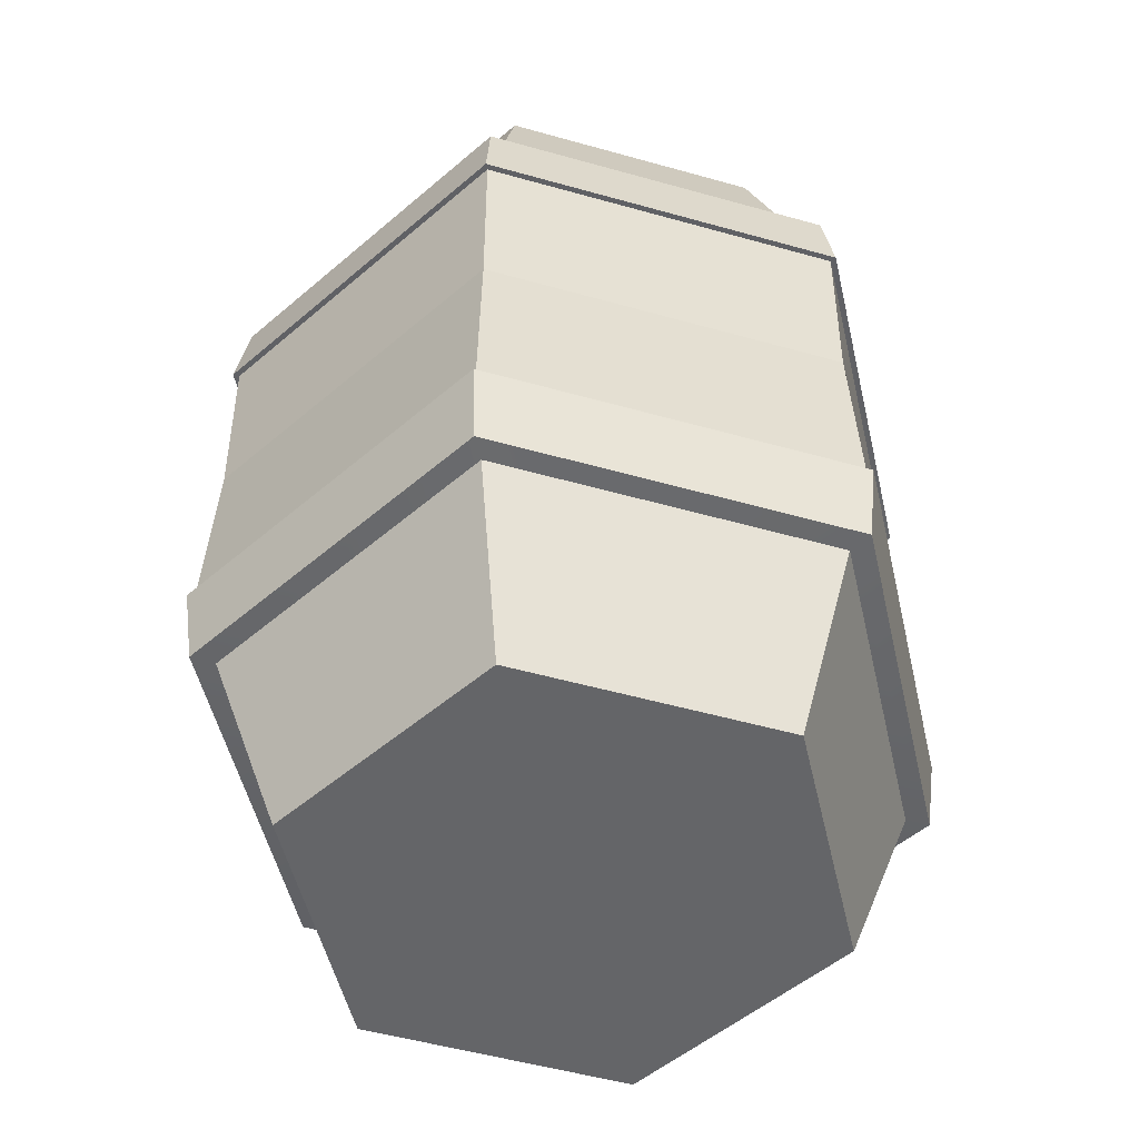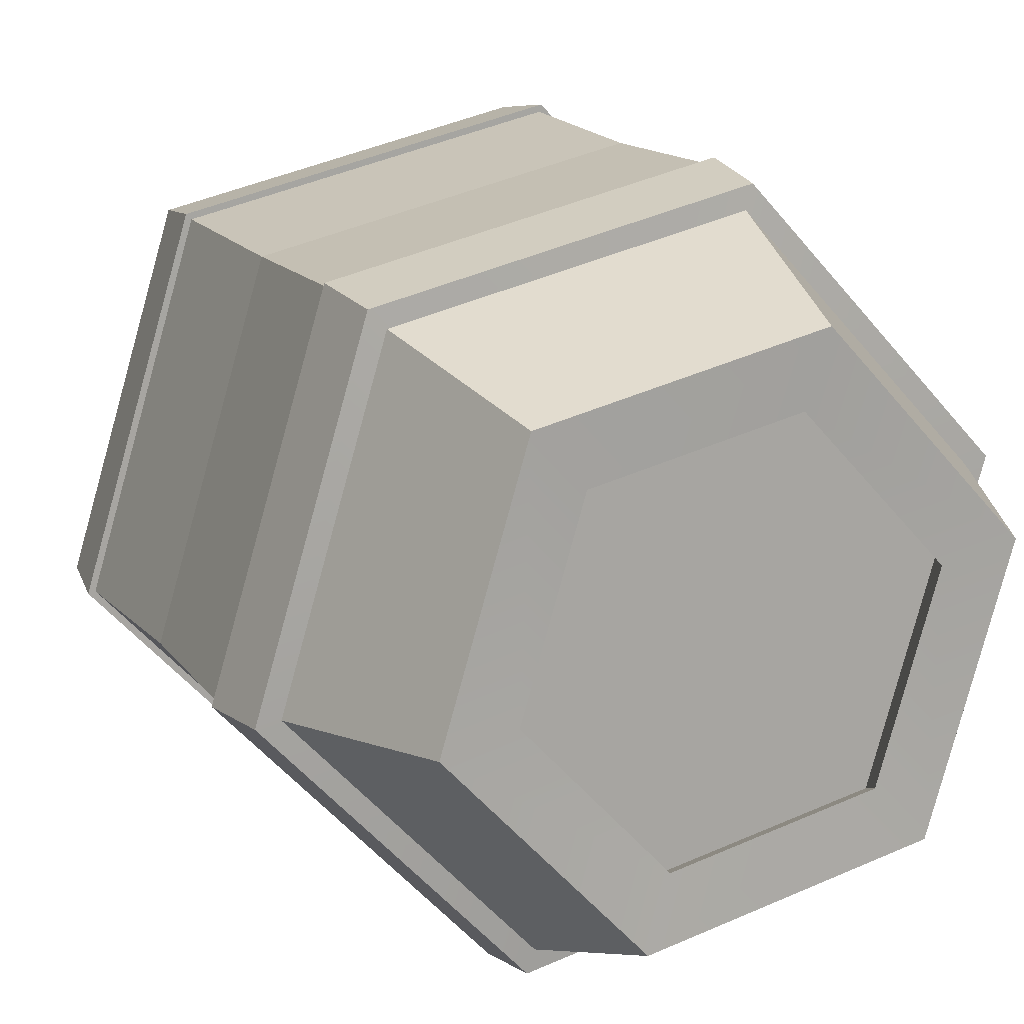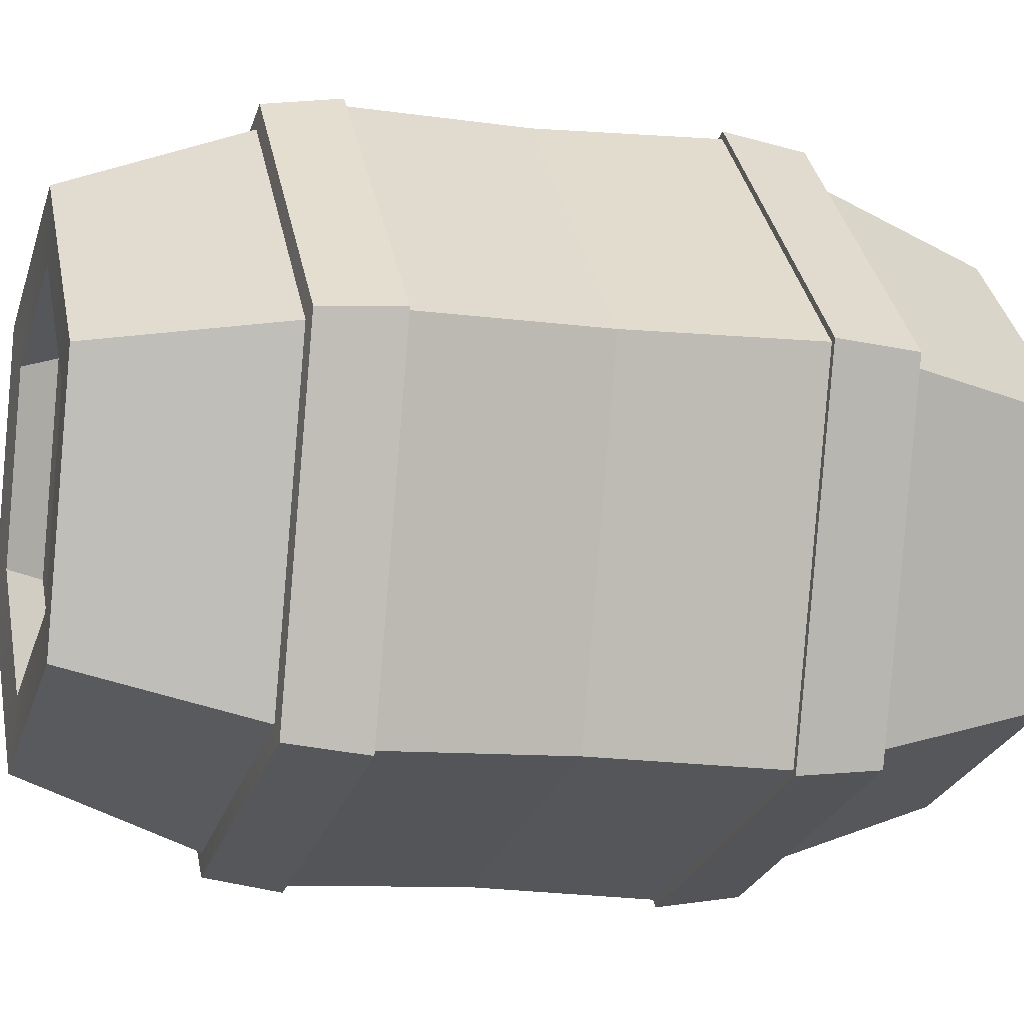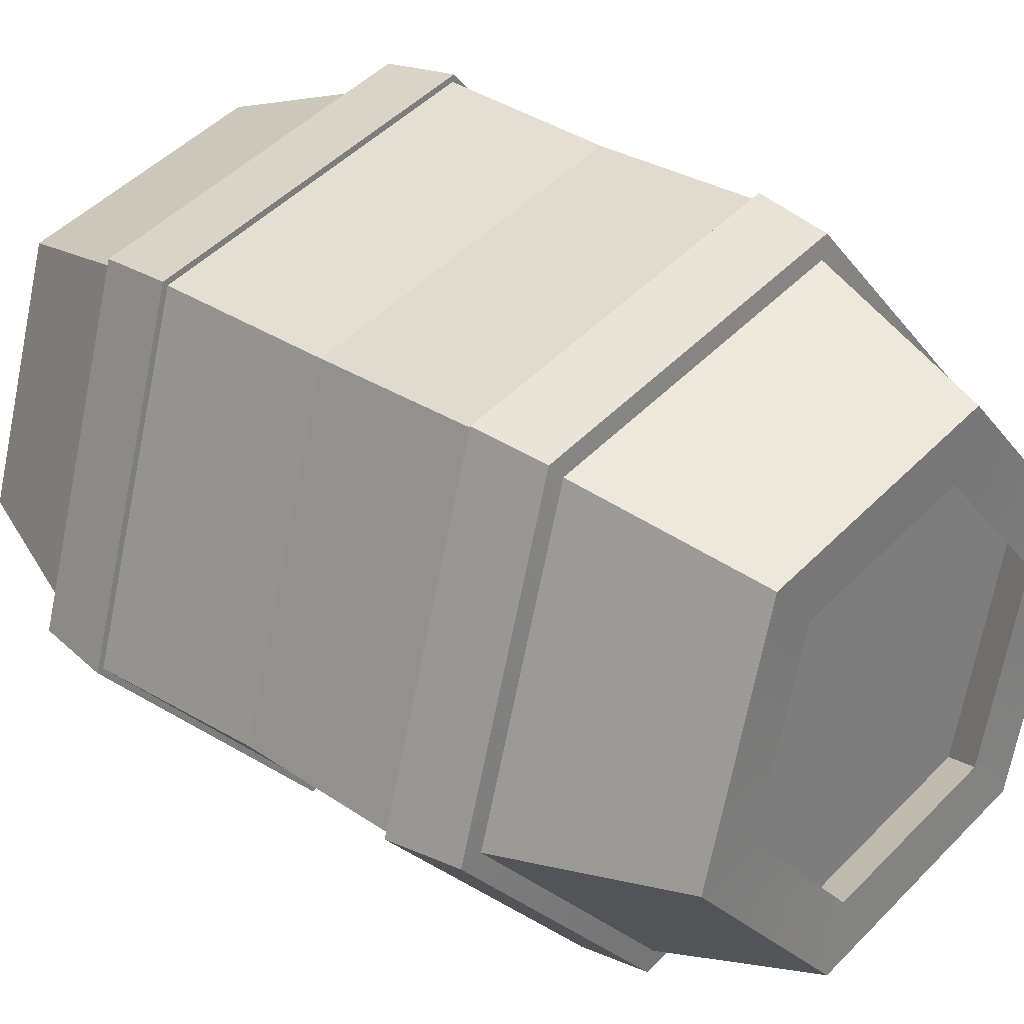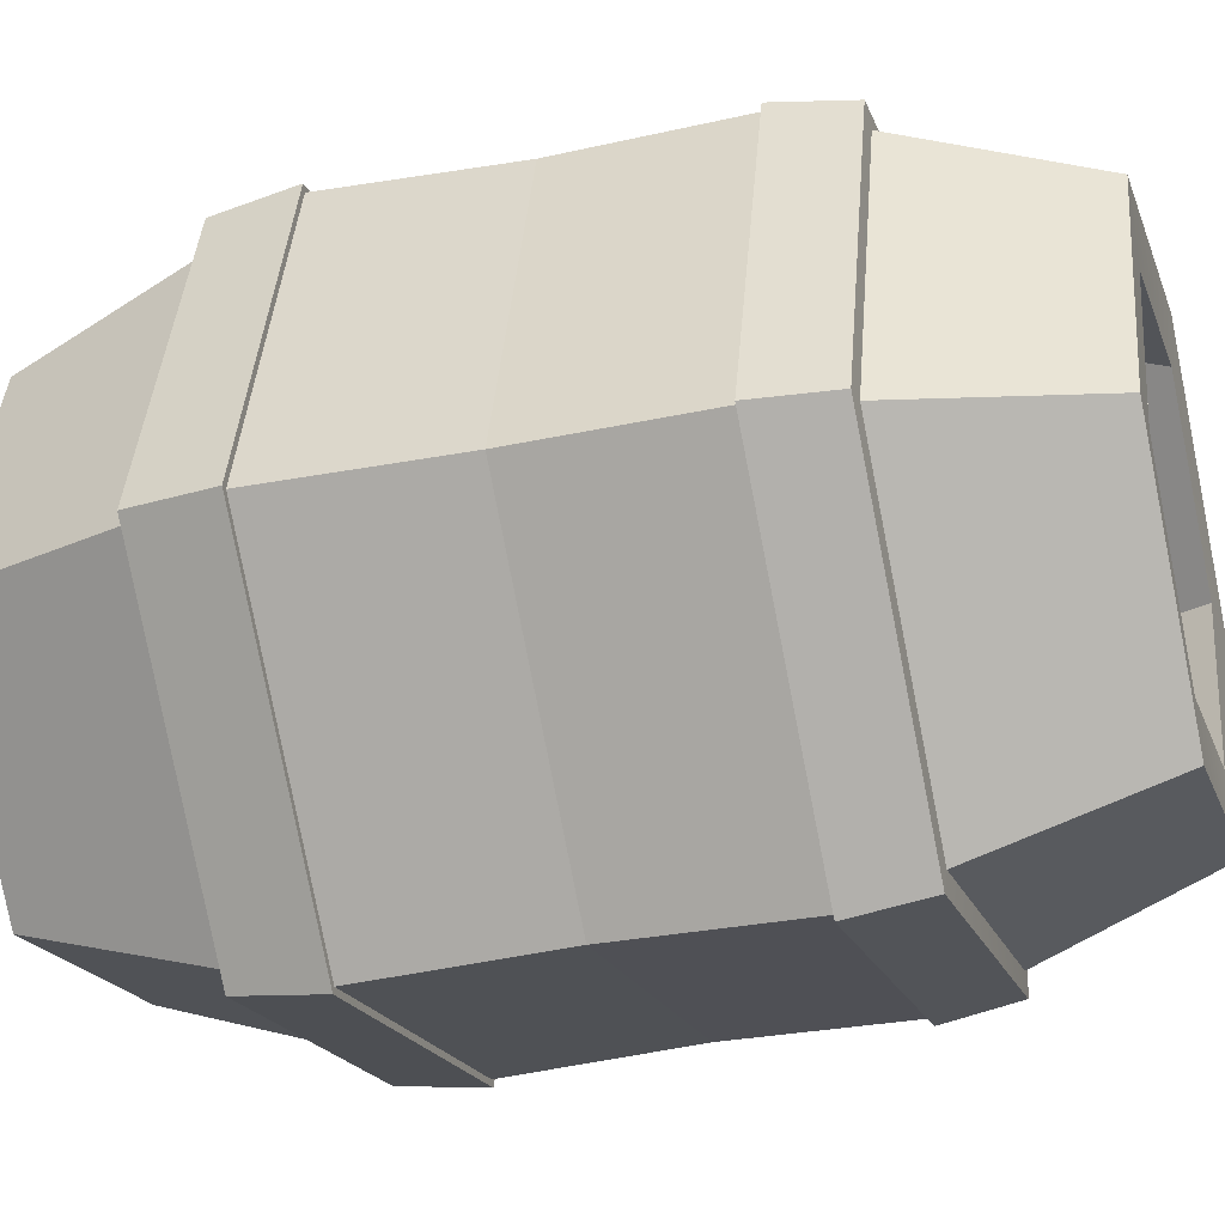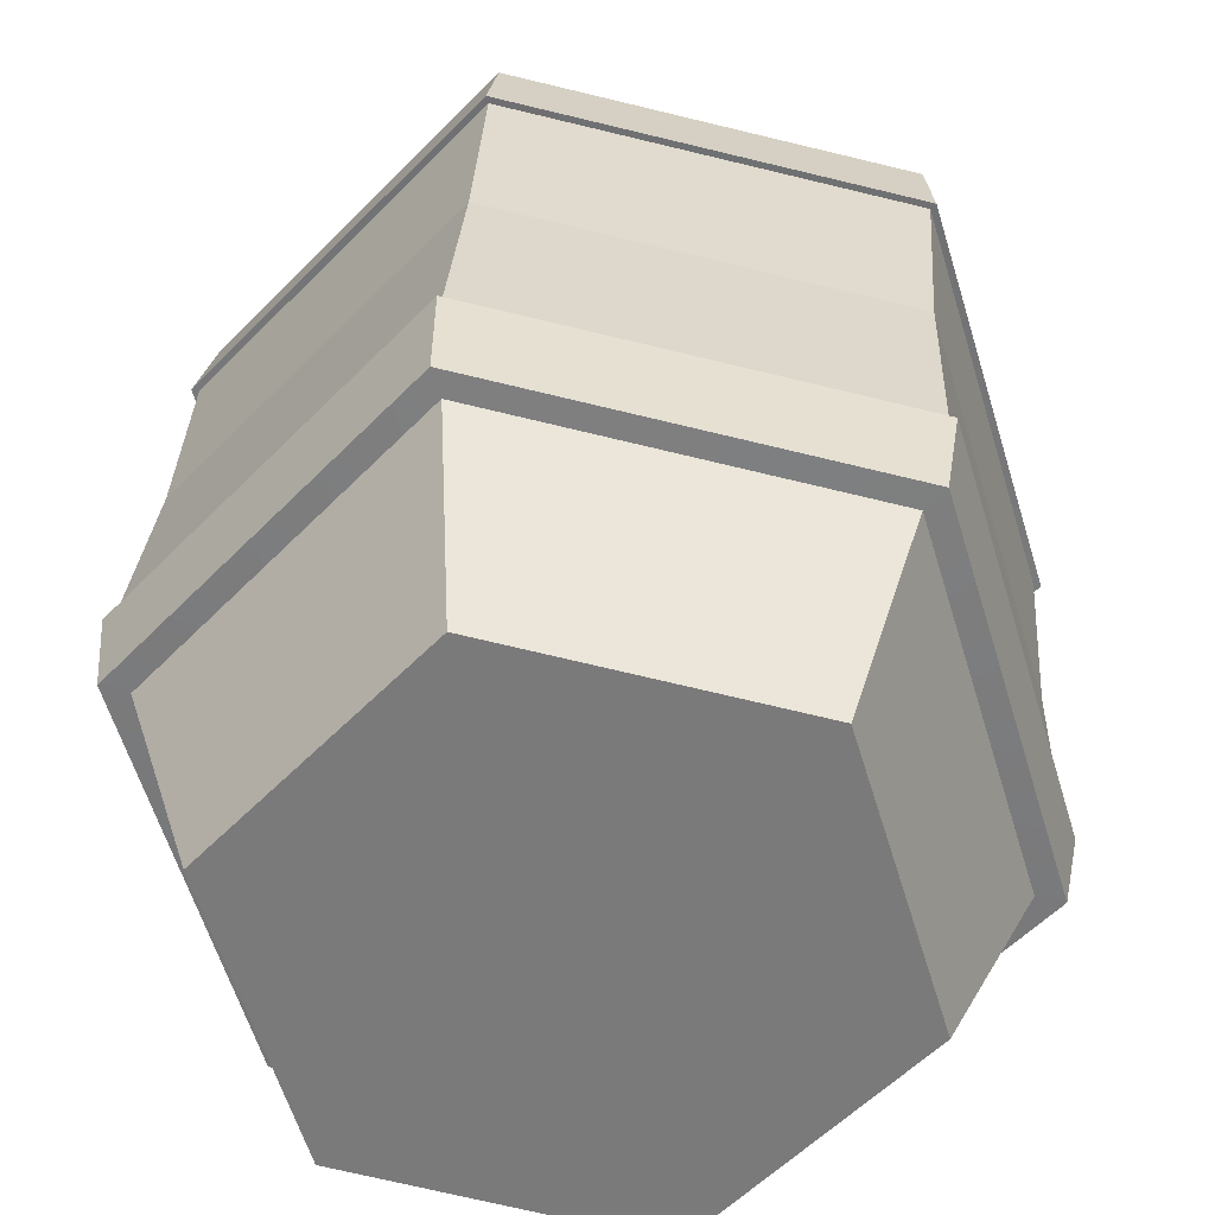
<metadata>
{"format":"obj","ext":"obj","renderer":"f3d","projection":"perspective","resolution":1024,"background":"white","views":[{"elev":-51.5,"azim":-3.9,"up":"+Y"},{"elev":15.0,"azim":156.4,"up":"+Z"},{"elev":-12.3,"azim":-106.4,"up":"+Z"},{"elev":31.0,"azim":133.3,"up":"+Z"},{"elev":-32.4,"azim":106.4,"up":"+Z"},{"elev":31.5,"azim":3.2,"up":"+Z"}]}
</metadata>
<code>
o FullBarrel03
v -73.88 -5.178 31.13
v -74.97 -5.178 34.71
v -74.95 -3.3 34.73
v -73.86 -3.3 31.13
v -78.33 -9.997 34.64
v -80.22 -9.997 32.62
v -81.24 -7.187 32.85
v -78.63 -7.187 35.64
v -76.43 -3.3 28.38
v -74.83 -0.5971 31.36
v -76.72 -0.5971 29.34
v -76.71 -9.997 29.33
v -74.81 -9.997 31.35
v -73.8 -7.187 31.11
v -76.41 -7.187 28.33
v -81.15 -5.178 32.83
v -80.07 -5.178 29.26
v -80.09 -3.3 29.24
v -81.18 -3.3 32.84
v -75.63 -0.5971 34
v -78.6 -5.178 35.56
v -78.61 -3.3 35.58
v -79.42 -9.997 29.96
v -80.13 -7.187 29.2
v -78.32 -0.5971 34.63
v -75.62 -9.997 34.01
v -74.91 -7.187 34.77
v -76.44 -5.178 28.41
v -80.21 -0.5971 32.61
v -79.41 -0.5971 29.97
v -78.9 -0.6269 30.51
v -79.05 -1.015 30.35
v -79.7 -1.015 32.49
v -79.49 -0.6269 32.44
v -78.11 -0.6269 33.92
v -78.17 -1.015 34.12
v -75.99 -1.015 33.61
v -76.13 -0.6269 33.46
v -75.55 -0.6269 31.52
v -75.34 -1.015 31.48
v -76.87 -1.015 29.85
v -76.93 -0.6269 30.05
v -74.06 -3.286 31.18
v -76.49 -3.286 28.59
v -76.53 -2.484 28.71
v -74.19 -2.484 31.21
v -78.55 -3.286 35.38
v -75.09 -3.286 34.57
v -75.18 -2.484 34.48
v -78.51 -2.484 35.26
v -79.95 -3.286 29.39
v -80.98 -3.286 32.79
v -80.85 -2.484 32.76
v -79.86 -2.484 29.49
v -73.79 -3.304 31.11
v -73.92 -2.5 31.14
v -76.45 -2.5 28.44
v -76.41 -3.304 28.32
v -78.63 -3.304 35.65
v -78.59 -2.5 35.53
v -74.99 -2.5 34.68
v -74.9 -3.304 34.78
v -80.14 -3.304 29.19
v -80.05 -2.5 29.28
v -81.12 -2.5 32.83
v -81.25 -3.304 32.86
v -74.11 -8.025 31.19
v -76.5 -8.025 28.63
v -76.47 -7.138 28.52
v -74 -7.138 31.16
v -78.53 -8.025 35.33
v -75.13 -8.025 34.54
v -75.04 -7.138 34.62
v -78.57 -7.138 35.45
v -79.91 -8.025 29.43
v -80.93 -8.025 32.78
v -81.04 -7.138 32.81
v -79.99 -7.138 29.34
v -73.85 -8.016 31.13
v -73.73 -7.137 31.1
v -76.39 -7.137 28.26
v -76.43 -8.016 28.38
v -78.61 -8.016 35.59
v -78.65 -7.137 35.71
v -74.86 -7.137 34.82
v -74.94 -8.016 34.73
v -80.1 -8.016 29.23
v -80.18 -7.137 29.14
v -81.31 -7.137 32.87
v -81.19 -8.016 32.84
f 1 3 2
f 1 4 3
f 5 7 6
f 5 8 7
f 9 10 4
f 9 11 10
f 12 14 13
f 12 15 14
f 16 18 17
f 16 19 18
f 4 20 3
f 4 10 20
f 2 22 21
f 2 3 22
f 6 24 23
f 6 7 24
f 3 25 22
f 3 20 25
f 26 8 5
f 26 27 8
f 17 9 28
f 17 18 9
f 22 29 19
f 22 25 29
f 23 15 12
f 23 24 15
f 19 30 18
f 19 29 30
f 13 27 26
f 13 14 27
f 21 19 16
f 21 22 19
f 18 11 9
f 18 30 11
f 5 6 23
f 23 12 5
f 12 13 5
f 13 26 5
f 28 4 1
f 28 9 4
f 31 33 32
f 31 34 33
f 35 37 36
f 35 38 37
f 39 41 40
f 39 42 41
f 42 32 41
f 42 31 32
f 34 36 33
f 34 35 36
f 38 40 37
f 38 39 40
f 43 45 44
f 43 46 45
f 47 49 48
f 47 50 49
f 51 53 52
f 51 54 53
f 48 46 43
f 48 49 46
f 52 50 47
f 52 53 50
f 44 54 51
f 44 45 54
f 55 57 56
f 55 58 57
f 59 61 60
f 59 62 61
f 63 65 64
f 63 66 65
f 62 56 61
f 62 55 56
f 66 60 65
f 66 59 60
f 58 64 57
f 58 63 64
f 67 69 68
f 67 70 69
f 71 73 72
f 71 74 73
f 75 77 76
f 75 78 77
f 72 70 67
f 72 73 70
f 76 74 71
f 76 77 74
f 68 78 75
f 68 69 78
f 79 81 80
f 79 82 81
f 83 85 84
f 83 86 85
f 87 89 88
f 87 90 89
f 86 80 85
f 86 79 80
f 90 84 89
f 90 83 84
f 82 88 81
f 82 87 88
f 15 1 14
f 15 28 1
f 8 16 7
f 8 21 16
f 24 28 15
f 24 17 28
f 27 21 8
f 27 2 21
f 7 17 24
f 7 16 17
f 14 2 27
f 14 1 2
f 37 40 41
f 36 37 41
f 33 36 41
f 41 32 33
f 74 89 84
f 74 77 89
f 73 74 84
f 77 88 89
f 73 84 85
f 77 78 88
f 70 73 85
f 78 81 88
f 70 85 80
f 78 69 81
f 69 70 80
f 69 80 81
f 75 76 90
f 75 90 87
f 76 83 90
f 68 75 87
f 76 71 83
f 68 87 82
f 71 86 83
f 67 68 82
f 71 72 86
f 67 82 79
f 72 79 86
f 72 67 79
f 50 65 60
f 50 53 65
f 49 50 60
f 53 64 65
f 49 60 61
f 53 54 64
f 46 49 61
f 54 57 64
f 46 61 56
f 54 45 57
f 45 46 56
f 45 56 57
f 51 52 66
f 51 66 63
f 52 59 66
f 44 51 63
f 52 47 59
f 44 63 58
f 47 62 59
f 43 44 58
f 47 48 62
f 43 58 55
f 48 55 62
f 48 43 55
f 25 38 35
f 25 20 38
f 29 25 35
f 20 39 38
f 29 35 34
f 20 10 39
f 30 29 34
f 10 42 39
f 30 34 31
f 10 11 42
f 11 30 31
f 11 31 42

</code>
